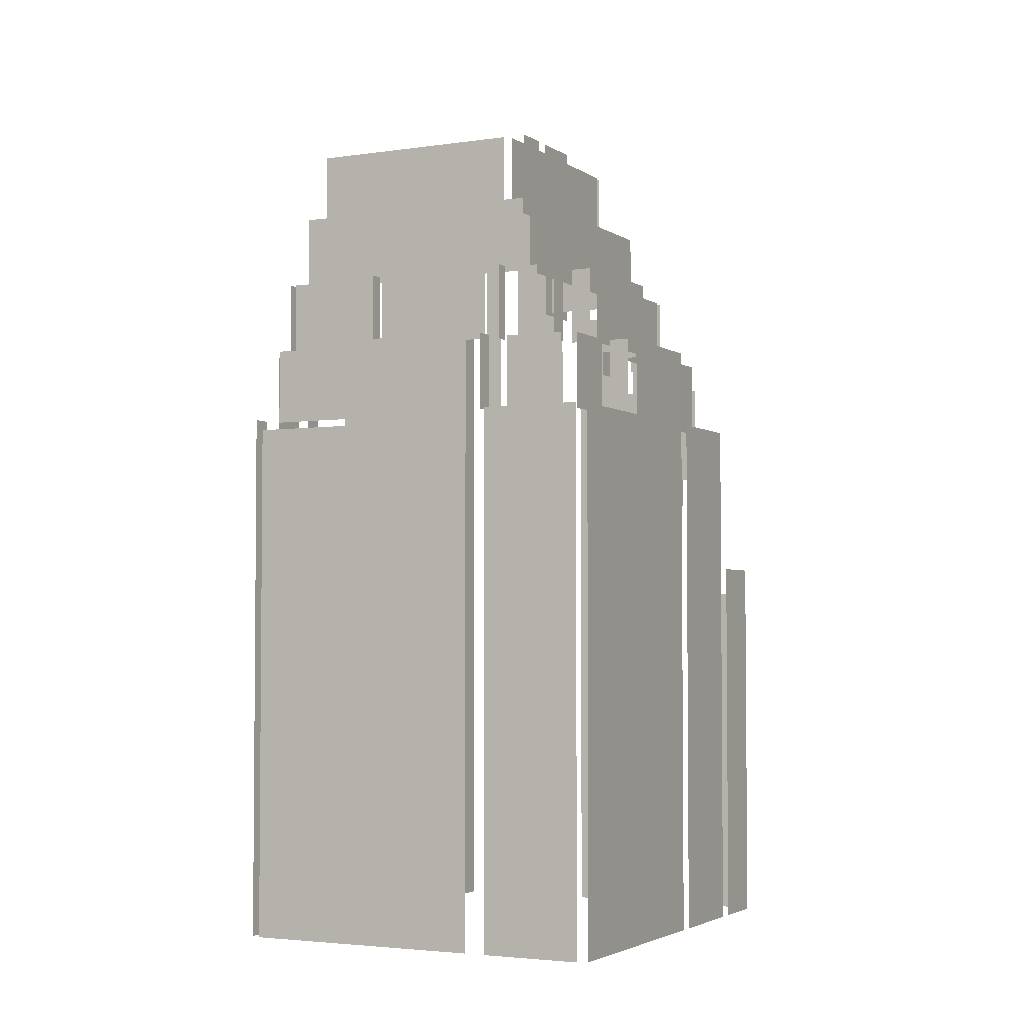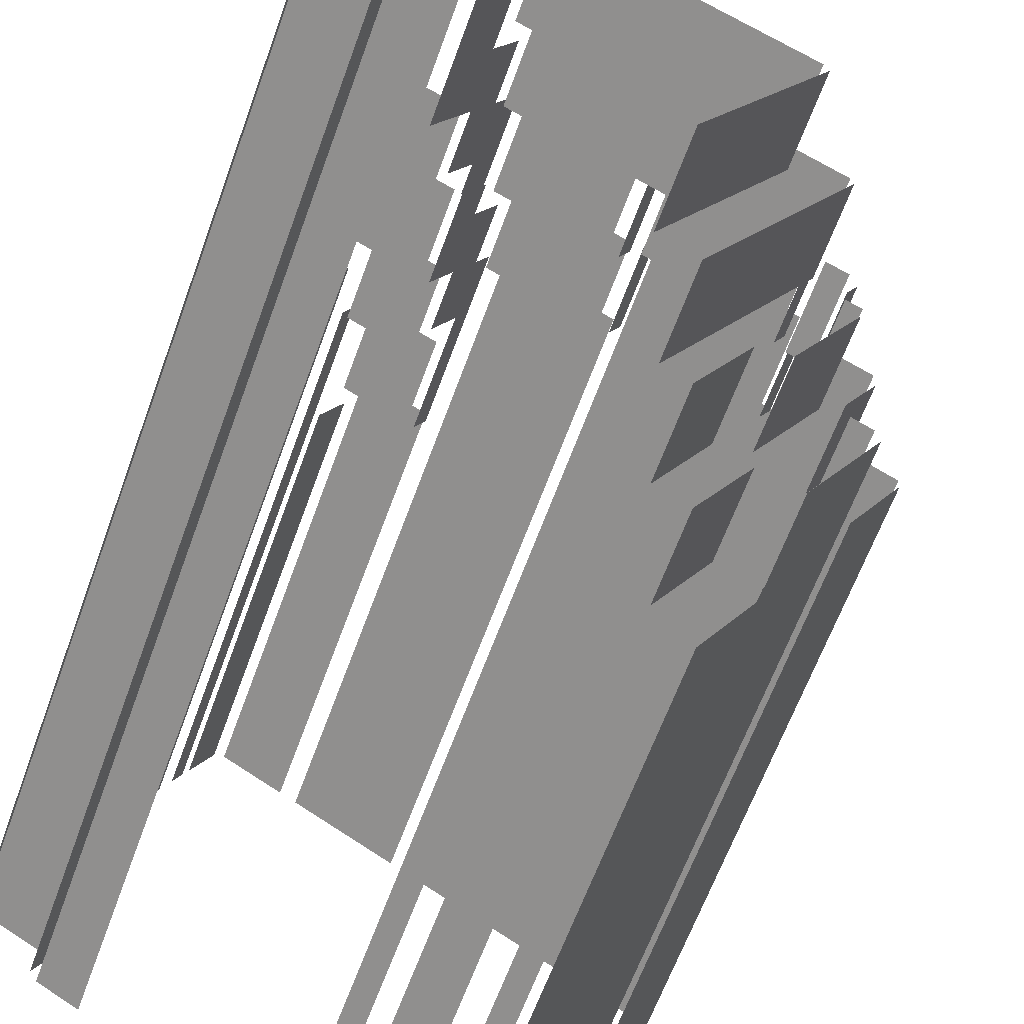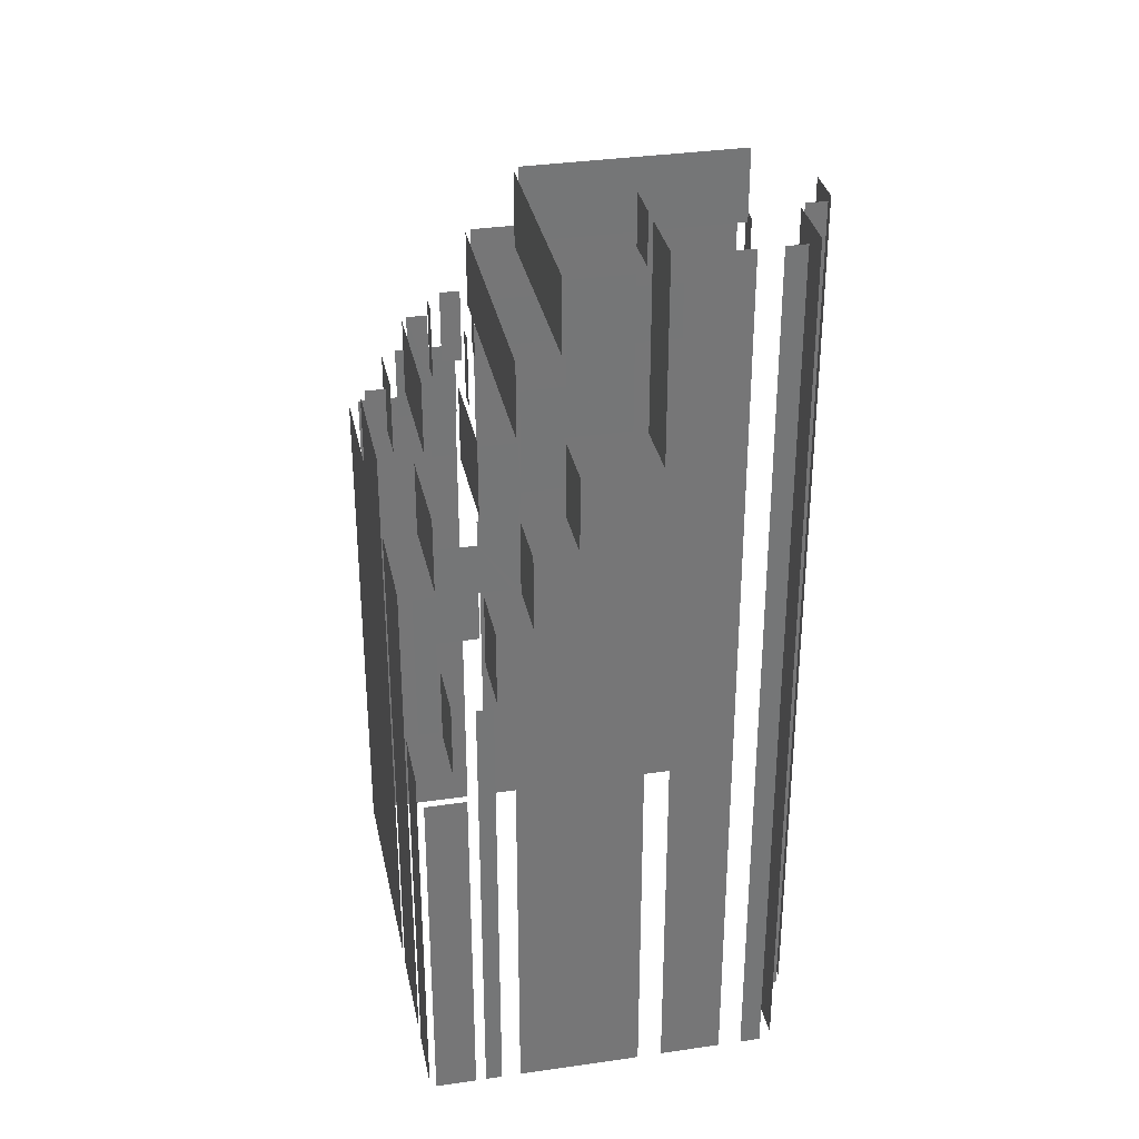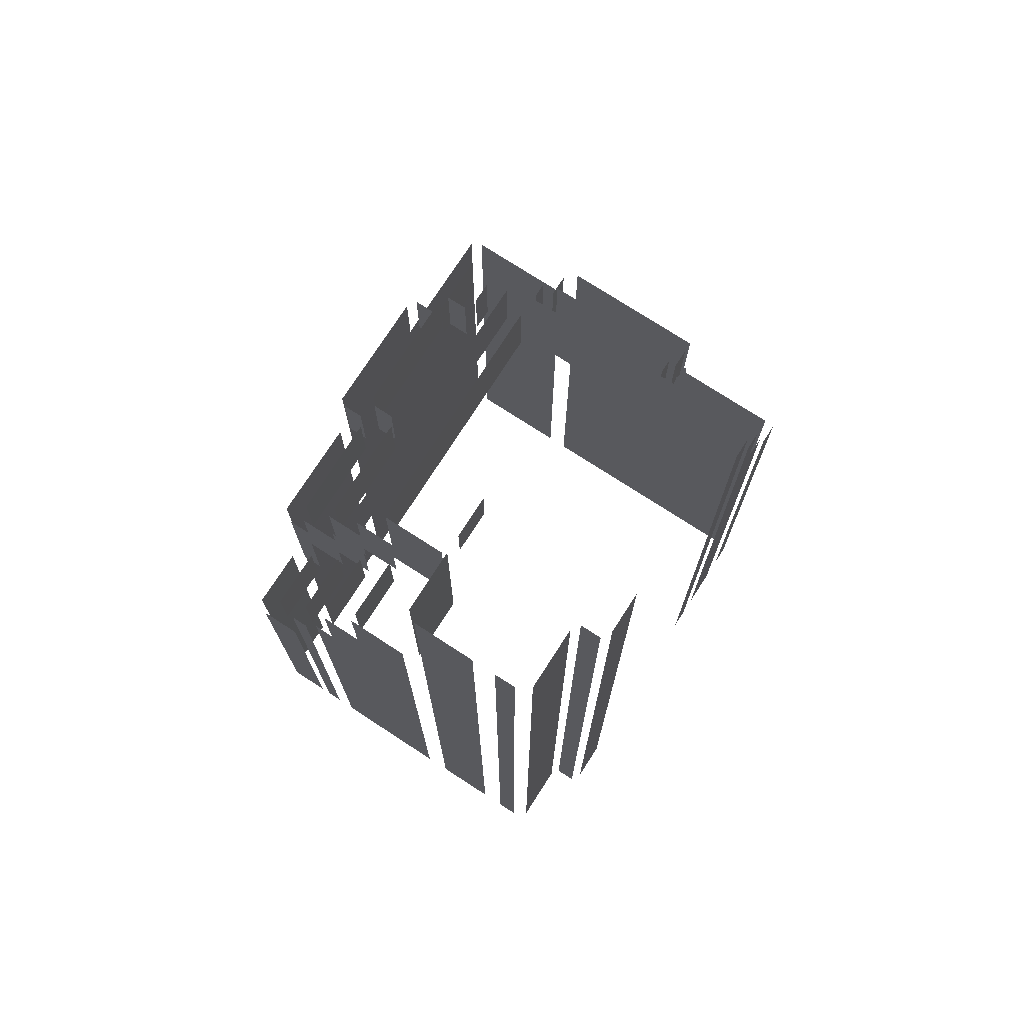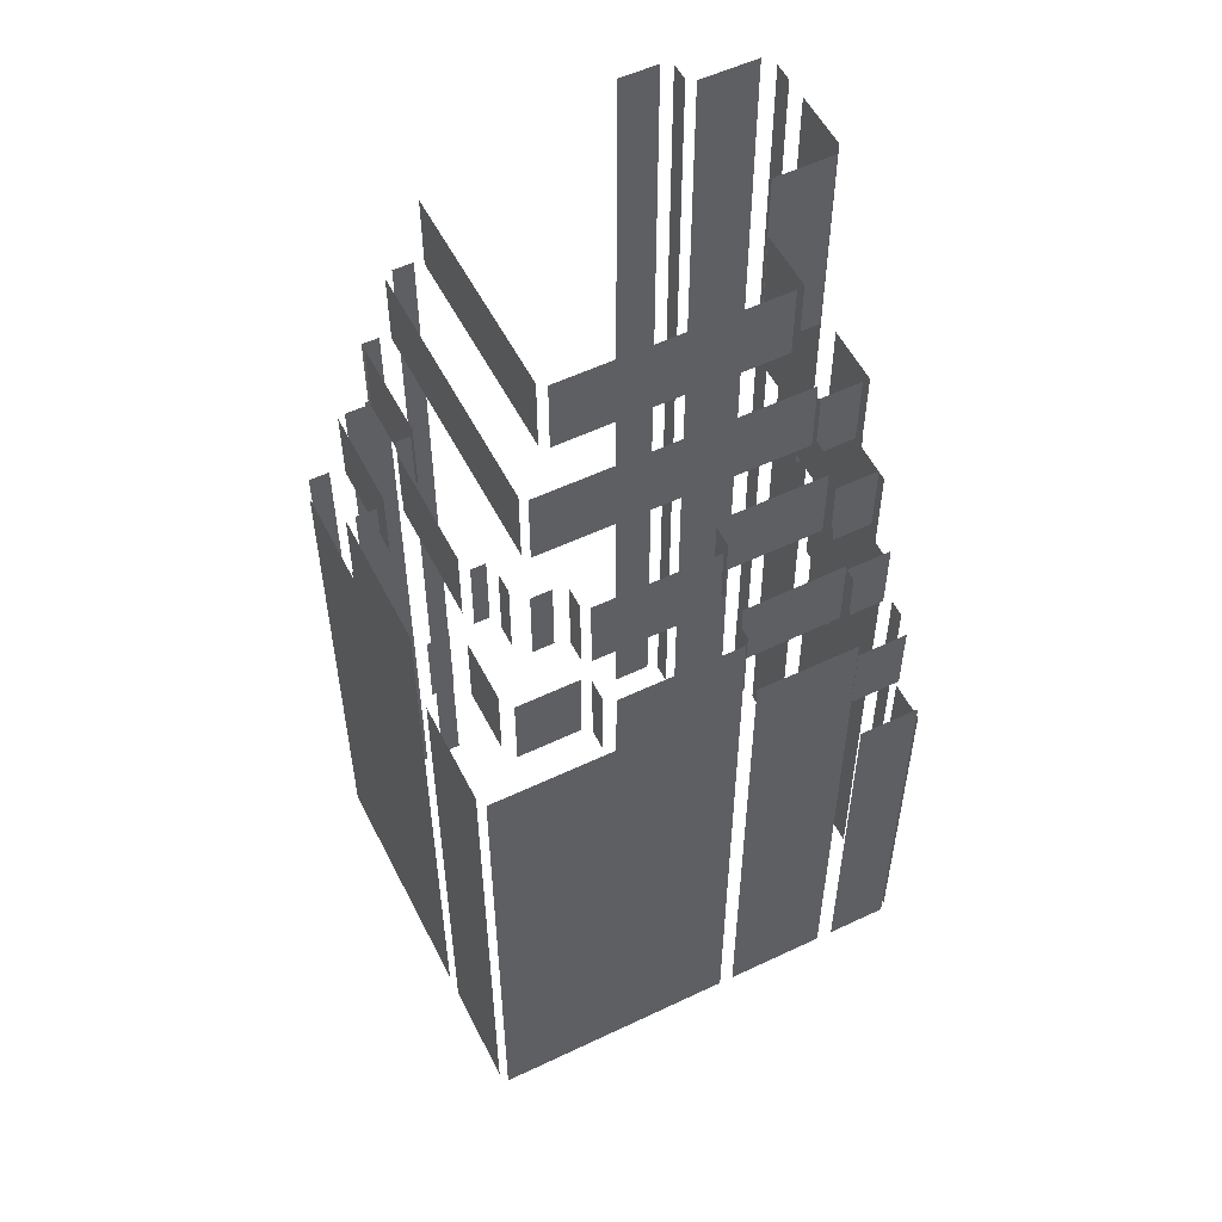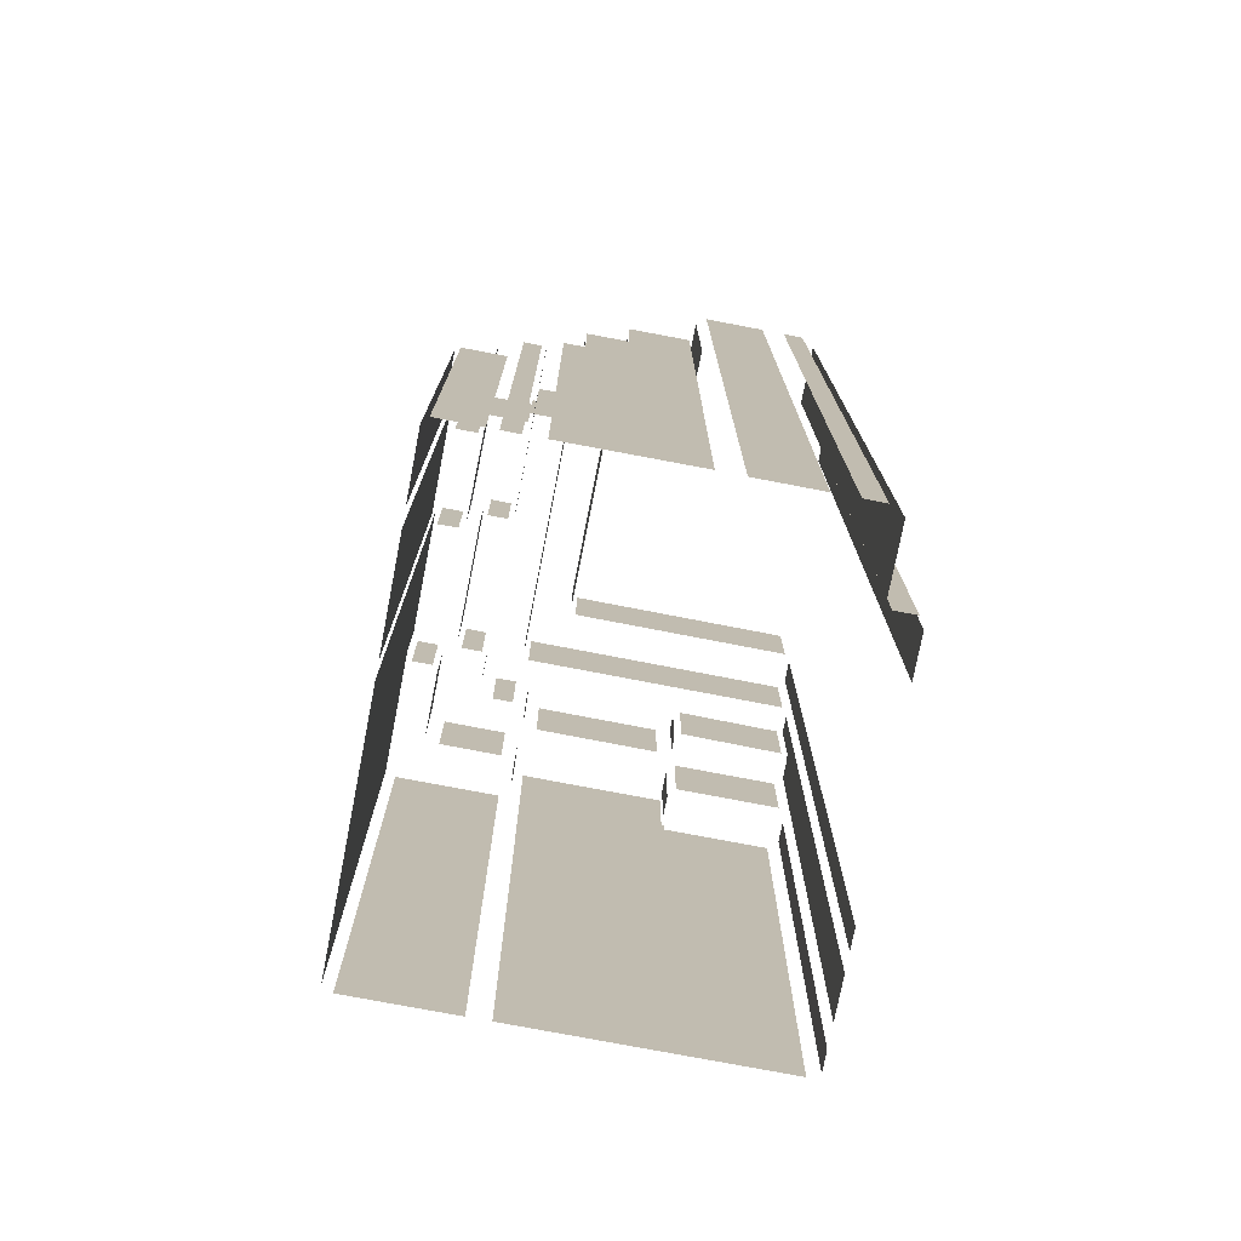
<metadata>
{"format":"obj","ext":"obj","renderer":"f3d","projection":"perspective","resolution":1024,"background":"white","views":[{"elev":-3.3,"azim":88.0,"up":"+Z"},{"elev":-61.9,"azim":-19.7,"up":"+Y"},{"elev":33.6,"azim":-130.3,"up":"+Z"},{"elev":74.9,"azim":-86.0,"up":"+Z"},{"elev":54.7,"azim":124.5,"up":"+Z"},{"elev":-76.0,"azim":-129.8,"up":"+Z"}]}
</metadata>
<code>
o geometryt000010000010000110010110000110000110100000110010st94_4
v 1142 -78.48 464.4
v 1141 -79.88 464.4
v 1141 -79.88 534.8
v 1142 -78.48 534.8
v 1141 -81.1 534.8
v 1141 -81.1 464.4
v 1145 -83.39 464.4
v 1145 -83.39 534.8
v 1144 -74.24 534.8
v 1145 -72.73 464.4
v 1143 -76.89 464.4
v 1145 -72.73 534.8
v 1143 -76.89 534.8
v 1146 -84.08 464.4
v 1145 -85.46 464.4
v 1145 -85.46 534.8
v 1146 -84.08 534.8
v 1146 -86.23 464.4
v 1148 -87.76 464.4
v 1148 -87.76 534.8
v 1146 -86.23 534.8
v 1150 -64.13 504.3
v 1151 -62.75 464.4
v 1146 -71.06 464.4
v 1151 -62.75 504.3
v 1146 -71.06 518.8
v 1148 -66.9 511.5
v 1148 -66.95 518.8
v 1148 -66.95 512.8
v 1148 -66.9 512.8
v 1150 -64.13 511.5
v 1150 -74.61 534.8
v 1150 -74.61 518.8
v 1147 -72.67 518.8
v 1146 -72.33 534.8
v 1146 -72.33 518.8
v 1153 -69.49 512.8
v 1149 -67.25 512.8
v 1153 -69.49 518.8
v 1149 -67.22 518.8
v 1149 -67.22 512.8
v 1155 -66.66 512.8
v 1155 -66.66 506.8
v 1151 -64.44 506.8
v 1150 -64.38 512.8
v 1150 -64.38 506.8
v 1159 -60.13 494.8
v 1158 -61.03 494.8
v 1158 -61.52 502.8
v 1159 -60.13 506.8
v 1158 -61.52 494.8
v 1158 -61.65 506.8
v 1157 -64.3 502.8
v 1158 -61.52 506.8
v 1157 -64.3 506.8
v 1157 -64.3 510.8
v 1156 -64.56 506.8
v 1155 -66.43 506.8
v 1155 -66.65 506.8
v 1155 -66.92 506.8
v 1155 -66.92 512.8
v 1155 -67.08 514.8
v 1155 -67.08 512.8
v 1156 -64.56 512.8
v 1154 -69.76 514.8
v 1155 -67.08 518.8
v 1155 -66.92 518.8
v 1156 -64.56 518.8
v 1154 -69.76 518.8
v 1153 -69.86 518.8
v 1153 -69.86 522.8
v 1155 -67.08 522.8
v 1151 -74 518.8
v 1151 -74.03 518.8
v 1151 -74.03 530.8
v 1153 -69.86 530.8
v 1157 -64.3 512.8
v 1158 -61.65 510.8
v 1154 -76.81 530.8
v 1151 -75.28 530.8
v 1151 -75.28 534.8
v 1154 -76.81 534.8
v 1152 -60.33 464.4
v 1151 -61.46 464.4
v 1151 -61.46 500.8
v 1152 -60.33 500.8
v 1156 -64.3 500.8
v 1152 -62.13 500.8
v 1156 -64.3 506.8
v 1152 -62.02 506.8
v 1152 -62.02 500.8
v 1154 -56.86 492.7
v 1154 -56.86 464.4
v 1152 -59.63 464.4
v 1152 -59.63 492.7
v 1158 -61.39 494.8
v 1154 -59.27 494.8
v 1158 -61.39 500.8
v 1153 -59.11 500.8
v 1153 -59.11 494.8
v 1169 -78.39 524.8
v 1155 -70.52 524.8
v 1169 -78.39 530.8
v 1154 -70.04 530.8
v 1154 -70.04 524.8
v 1159 -59.03 464.4
v 1155 -56.72 464.4
v 1155 -56.72 494.8
v 1159 -59.03 494.8
v 1174 -77.07 518.8
v 1157 -67.89 518.8
v 1174 -77.07 524.8
v 1156 -67.14 524.8
v 1156 -67.14 518.8
v 1164 -68.69 518.8
v 1164 -68.69 512.8
v 1157 -65.02 512.8
v 1157 -64.89 518.8
v 1157 -64.89 512.8
v 1166 -65.74 506.8
v 1159 -62.16 506.8
v 1166 -65.74 512.8
v 1159 -61.99 512.8
v 1159 -61.99 506.8
v 1167 -63.48 506.8
v 1167 -63.48 464.4
v 1160 -59.65 464.4
v 1160 -59.65 506.8
v 1161 -94.37 530.8
v 1161 -94.37 524.8
v 1169 -80.05 524.8
v 1170 -79.08 530.8
v 1170 -79.08 524.8
v 1162 -95.06 524.8
v 1162 -95.06 464.4
v 1163 -95.82 464.4
v 1163 -95.82 524.8
v 1166 -97.27 512.4
v 1164 -96.5 464.4
v 1167 -98.03 464.4
v 1165 -97.15 512.8
v 1164 -96.5 518.8
v 1167 -98.03 512.4
v 1166 -97.27 512.8
v 1165 -97.15 518.8
v 1164 -95.76 524.8
v 1164 -95.76 518.8
v 1173 -79.06 518.8
v 1174 -77.7 524.8
v 1174 -77.7 518.8
v 1166 -67.23 518.8
v 1166 -67.23 512.8
v 1165 -68.62 512.8
v 1165 -68.62 518.8
v 1166 -96.72 512.8
v 1169 -90.12 512.8
v 1166 -96.72 518.8
v 1169 -89.74 518.8
v 1169 -89.74 512.8
v 1175 -71.66 512.8
v 1167 -67.36 512.8
v 1175 -71.66 518.8
v 1166 -67.1 518.8
v 1166 -67.1 512.8
v 1167 -64.27 506.8
v 1167 -65.65 506.8
v 1167 -65.65 512.8
v 1167 -64.27 512.8
v 1176 -68.6 506.7
v 1185 -73.18 464.4
v 1168 -64.02 464.4
v 1185 -73.18 506.7
v 1168 -64.02 512.8
v 1176 -68.6 512.8
v 1168 -97.91 506.8
v 1171 -91.41 506.8
v 1168 -97.91 512.8
v 1172 -90.97 512.8
v 1172 -90.97 506.8
v 1169 -98.87 464.4
v 1170 -99.64 464.4
v 1170 -99.64 506.8
v 1169 -98.87 506.8
v 1170 -89.48 518.8
v 1170 -89.48 512.8
v 1171 -90 512.8
v 1171 -90 518.8
v 1174 -92.14 505.9
v 1171 -99.07 464.4
v 1180 -82.42 464.4
v 1171 -99.07 505.9
v 1180 -82.42 512.8
v 1175 -91.95 512.8
v 1175 -91.95 506.8
v 1174 -92.14 506.8
v 1172 -89.19 518.8
v 1172 -89.19 512.8
v 1176 -80.94 512.8
v 1176 -80.85 518.8
v 1176 -80.85 512.8
v 1173 -90.85 506.8
v 1174 -91.61 506.8
v 1174 -91.61 512.8
v 1173 -90.85 512.8
v 1176 -75.25 512.8
v 1175 -74.48 512.8
v 1175 -74.48 518.8
v 1176 -75.25 518.8
v 1174 -73.67 512.8
v 1175 -72.28 512.8
v 1175 -72.28 518.8
v 1174 -73.67 518.8
v 1177 -79.71 518.8
v 1177 -79.71 512.8
v 1176 -79.17 512.8
v 1176 -79.17 518.8
v 1176 -78.06 518.8
v 1176 -78.06 512.8
v 1177 -76.67 512.8
v 1177 -76.67 518.8
v 1180 -73.69 512.8
v 1180 -73.69 506.8
v 1176 -71.45 506.8
v 1176 -71.41 512.8
v 1176 -71.41 506.8
v 1176 -70.74 512.8
v 1176 -70.74 506.8
v 1177 -69.35 506.8
v 1177 -69.35 512.8
v 1178 -79.14 506.8
v 1180 -74.97 506.8
v 1180 -74.97 512.8
v 1178 -79.14 512.8
v 1180 -81.29 512.8
v 1180 -81.29 506.8
v 1178 -80.52 506.8
v 1178 -80.52 512.8
v 1181 -80.99 506.8
v 1181 -80.99 464.4
v 1185 -74.05 464.4
v 1185 -74.05 506.8
f 5 6 7
f 5 7 8
f 9 10 11
f 12 10 9
f 9 11 13
f 14 15 16
f 17 14 16
f 18 19 20
f 21 18 20
f 22 23 24
f 26 27 24
f 27 22 24
f 28 29 26
f 26 29 27
f 31 22 27
f 32 33 34
f 35 34 36
f 35 32 34
f 37 38 39
f 40 38 41
f 39 38 40
f 45 44 46
f 45 42 44
f 47 48 49
f 50 47 49
f 49 48 51
f 52 49 53
f 54 49 52
f 54 50 49
f 55 52 53
f 56 55 57
f 56 52 55
f 56 57 58
f 58 59 56
f 59 60 56
f 60 61 56
f 62 61 63
f 64 61 62
f 56 61 64
f 65 66 62
f 62 66 67
f 62 67 68
f 64 62 68
f 69 66 65
f 70 71 69
f 69 71 72
f 69 72 66
f 70 73 71
f 74 75 71
f 71 75 76
f 64 77 56
f 78 52 56
f 79 80 81
f 82 79 81
f 83 84 85
f 86 83 85
f 87 88 89
f 90 88 91
f 89 88 90
f 92 93 94
f 92 94 95
f 96 97 98
f 99 97 100
f 98 97 99
f 101 102 103
f 104 102 105
f 103 102 104
f 106 107 108
f 109 106 108
f 110 111 112
f 113 111 114
f 112 111 113
f 115 116 117
f 118 117 119
f 118 115 117
f 120 121 122
f 123 121 124
f 125 126 127
f 125 127 128
f 129 130 131
f 132 131 133
f 132 129 131
f 134 135 136
f 134 136 137
f 138 139 140
f 141 139 138
f 142 139 141
f 138 140 143
f 144 141 138
f 145 142 141
f 146 147 148
f 149 148 150
f 149 146 148
f 151 152 153
f 151 153 154
f 155 156 157
f 158 156 159
f 157 156 158
f 160 161 162
f 163 161 164
f 162 161 163
f 165 166 167
f 168 165 167
f 169 170 171
f 172 170 169
f 173 169 171
f 174 169 173
f 175 176 177
f 178 176 179
f 177 176 178
f 180 181 182
f 183 180 182
f 184 185 186
f 184 186 187
f 188 189 190
f 191 189 188
f 192 188 190
f 193 194 192
f 192 194 188
f 195 188 194
f 196 197 198
f 199 198 200
f 199 196 198
f 201 202 203
f 204 201 203
f 205 206 207
f 208 205 207
f 209 210 211
f 212 209 211
f 213 214 215
f 213 215 216
f 217 218 219
f 217 219 220
f 221 222 223
f 224 223 225
f 224 221 223
f 230 231 232
f 233 230 232
f 234 235 236
f 234 236 237
f 238 239 240
f 238 240 241
f 1 2 3
f 4 1 3
f 25 23 22
f 29 30 27
f 42 43 44
f 71 73 74
f 122 121 123
f 226 227 228
f 226 228 229

</code>
